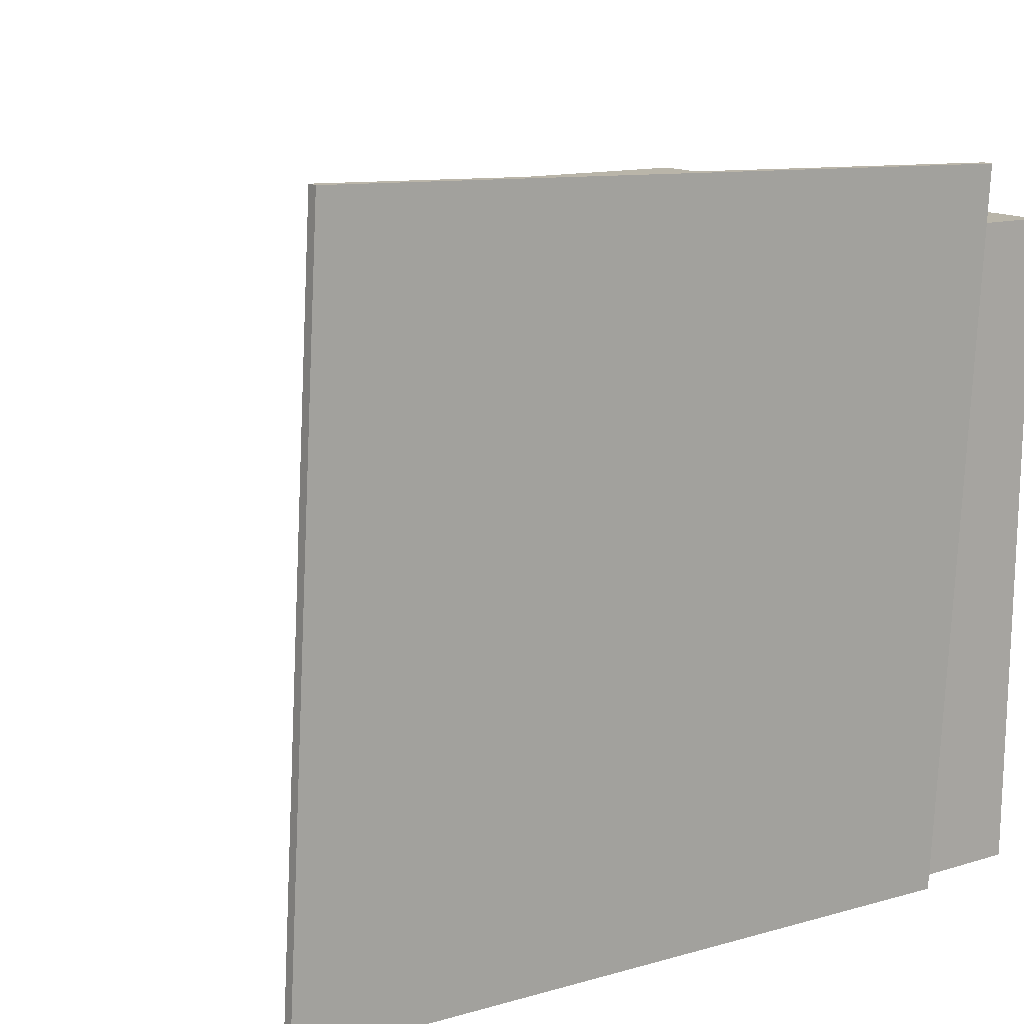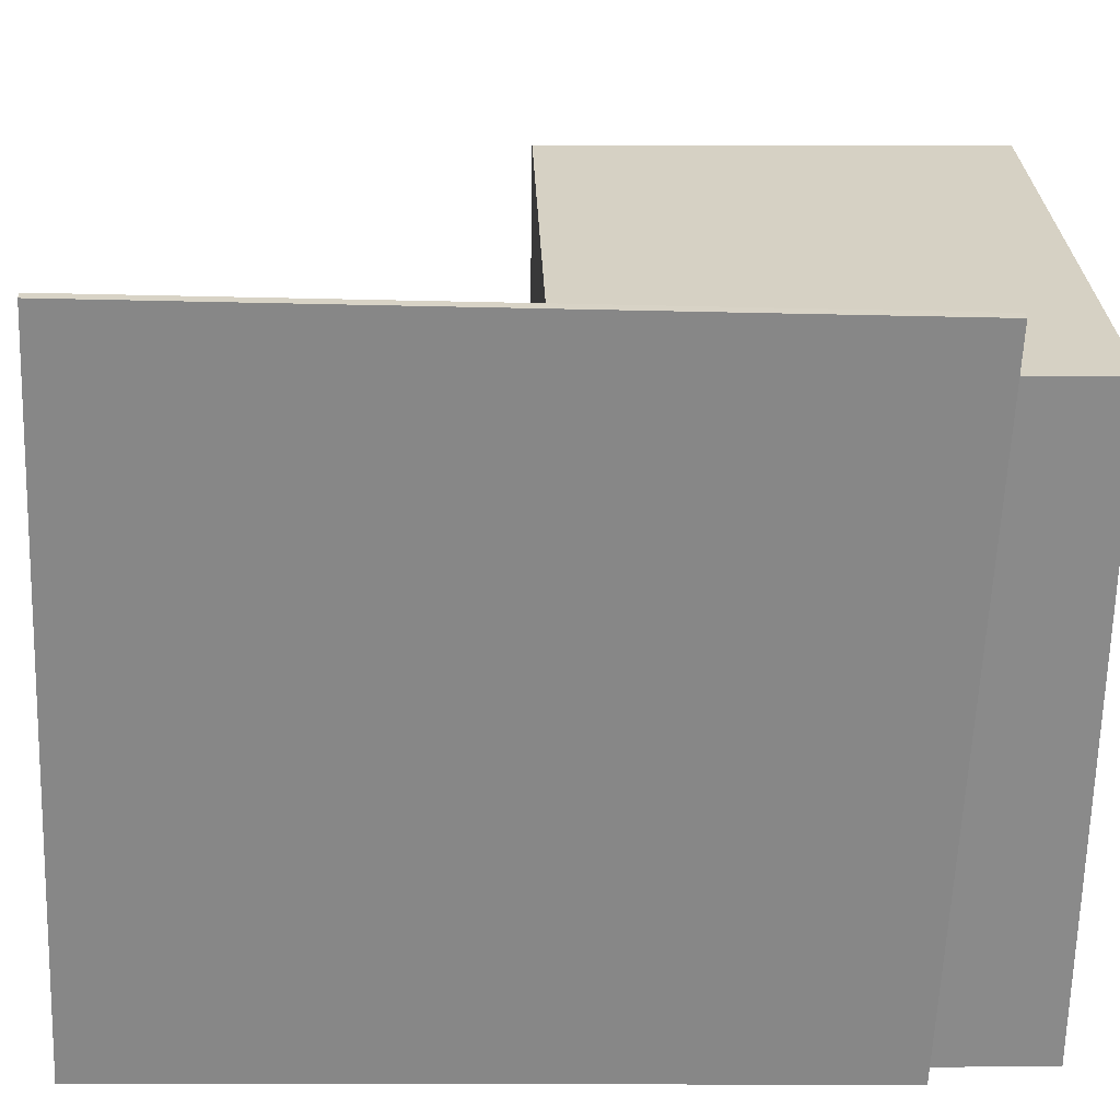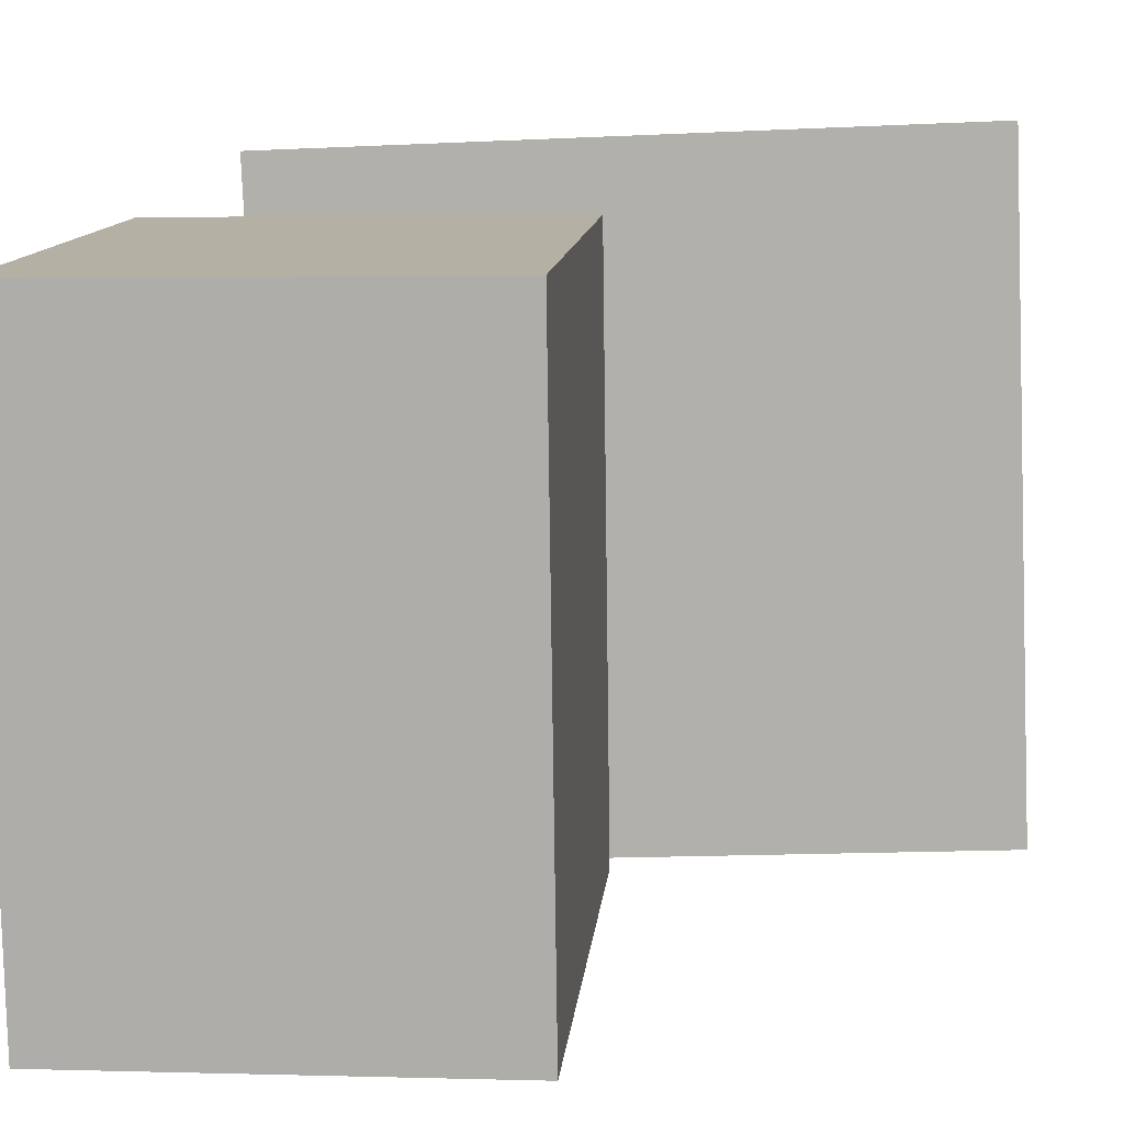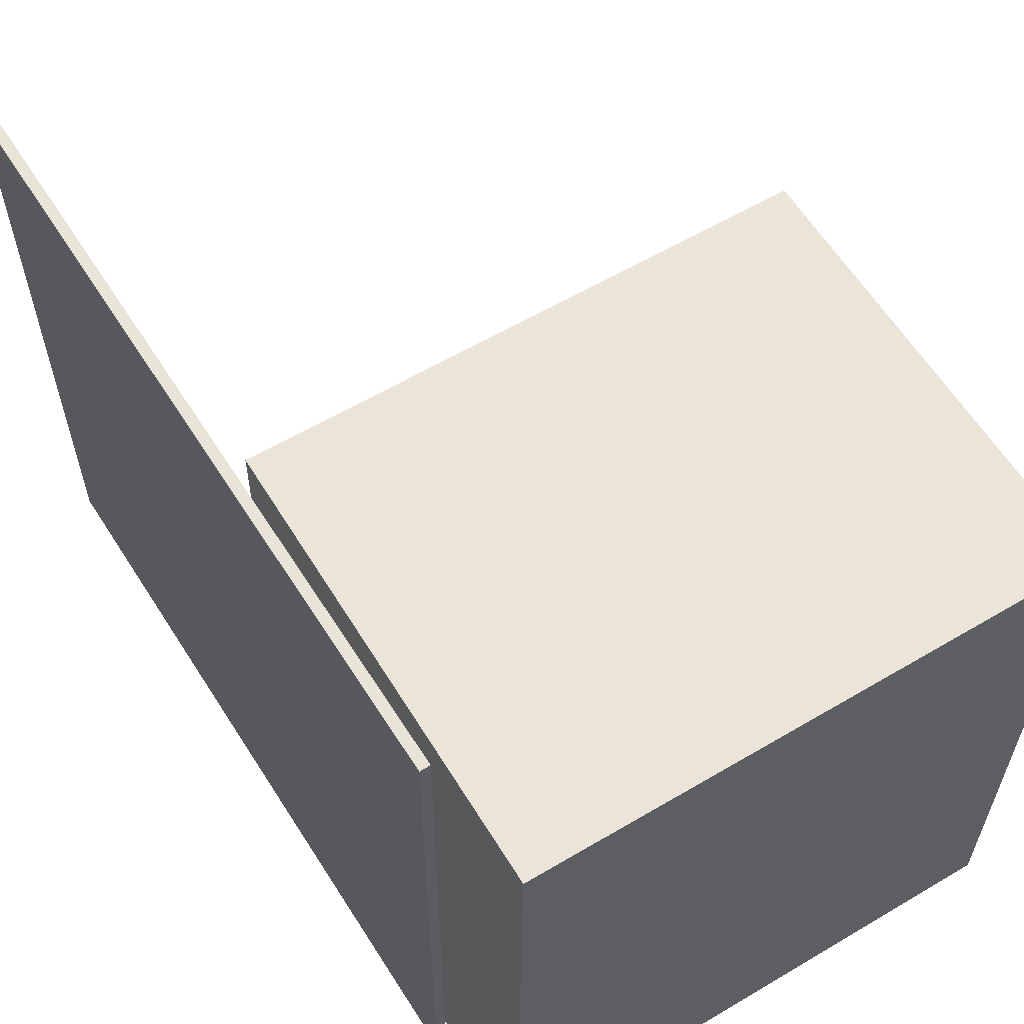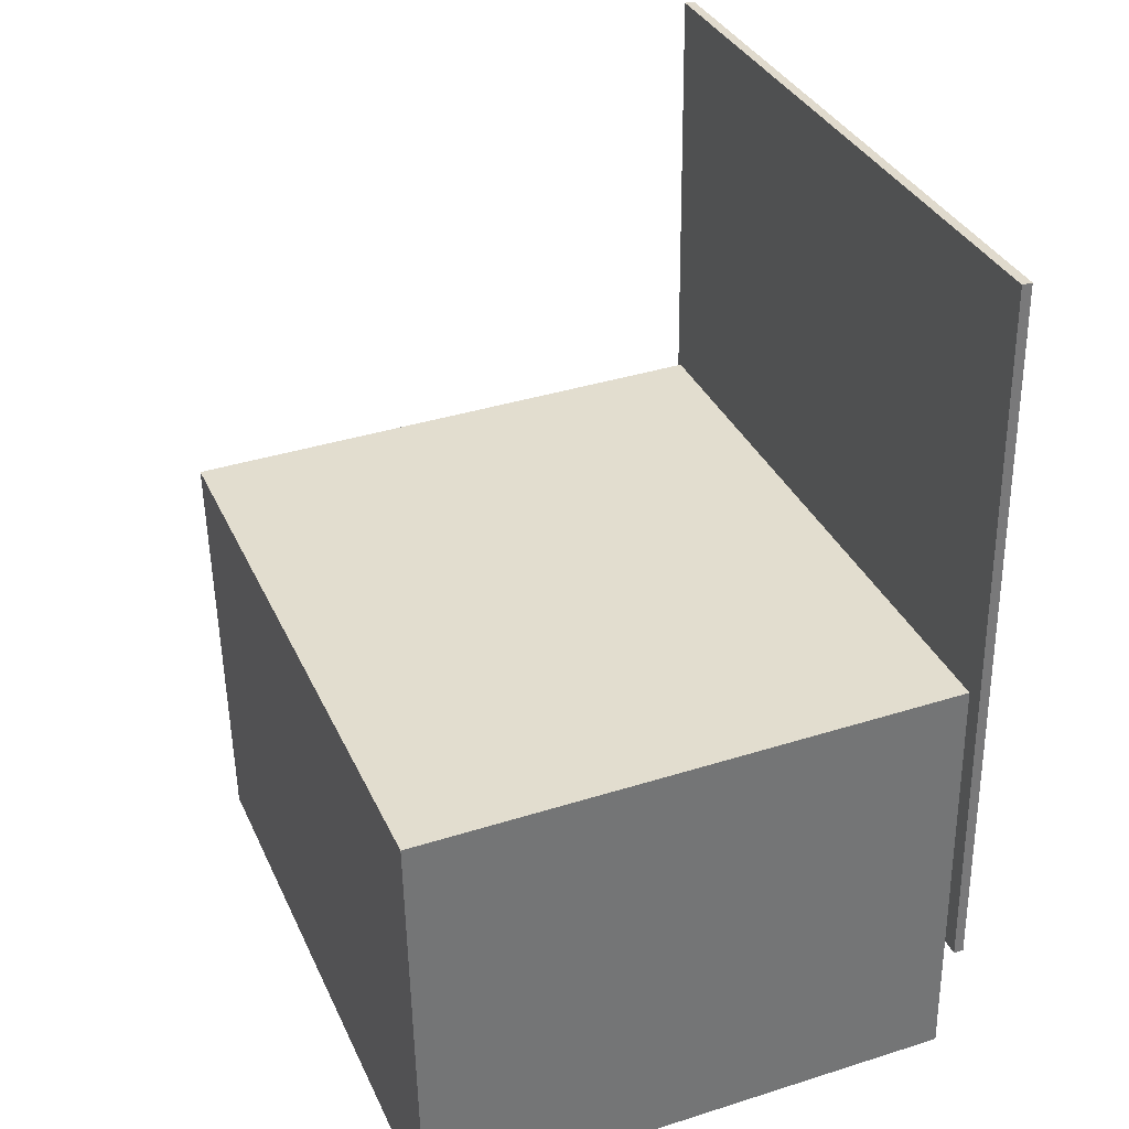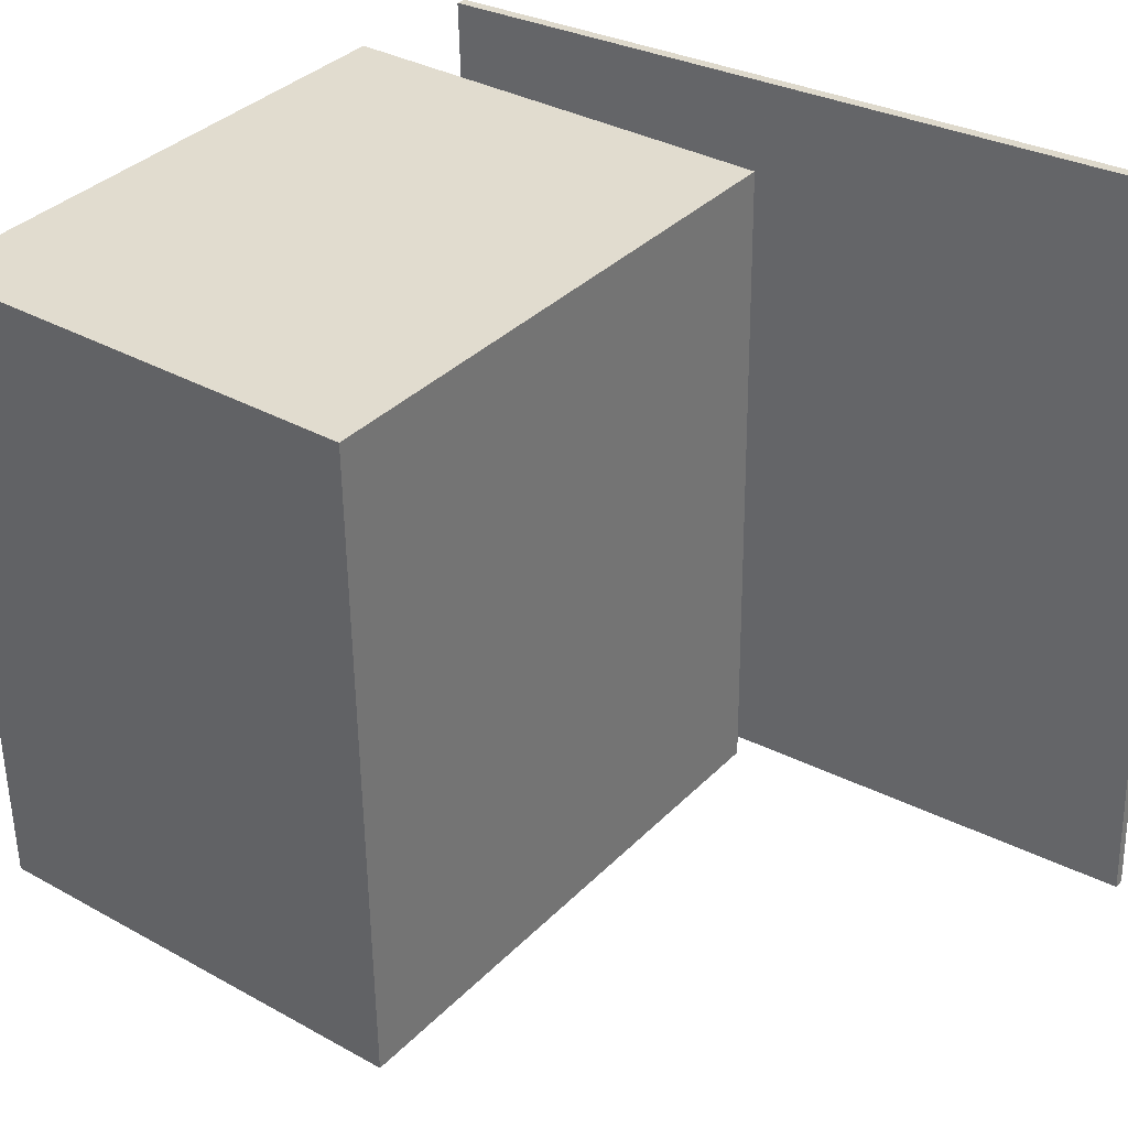
<metadata>
{"format":"obj","ext":"obj","renderer":"f3d","projection":"perspective","resolution":1024,"background":"white","views":[{"elev":13.8,"azim":-126.8,"up":"+Z"},{"elev":26.6,"azim":-92.7,"up":"+Z"},{"elev":11.7,"azim":94.6,"up":"+Z"},{"elev":58.8,"azim":-32.1,"up":"+Z"},{"elev":35.6,"azim":157.9,"up":"+Y"},{"elev":35.0,"azim":126.6,"up":"+Z"}]}
</metadata>
<code>
v -0.1362 -0.1451 -0.2298
v -0.146 -0.1666 0.2666
v -0.1433 -0.1452 -0.23
v -0.1532 -0.1667 0.2664
v -0.1402 0.3723 -0.2075
v -0.1501 0.3508 0.2889
v -0.1473 0.3722 -0.2076
v -0.1572 0.3507 0.2888
f 1.0 7.0 5.0
f 1.0 3.0 7.0
f 1.0 4.0 3.0
f 1.0 2.0 4.0
f 3.0 8.0 7.0
f 3.0 4.0 8.0
f 5.0 7.0 8.0
f 5.0 8.0 6.0
f 1.0 5.0 6.0
f 1.0 6.0 2.0
f 2.0 6.0 8.0
f 2.0 8.0 4.0
v -0.1304 -0.2294 -0.2286
v -0.1305 -0.2355 0.2233
v -0.1269 0.08507 -0.2244
v -0.127 0.07894 0.2276
v 0.2566 -0.2338 -0.2286
v 0.2565 -0.2399 0.2233
v 0.2601 0.08069 -0.2243
v 0.26 0.07456 0.2276
f 9.0 15.0 13.0
f 9.0 11.0 15.0
f 9.0 12.0 11.0
f 9.0 10.0 12.0
f 11.0 16.0 15.0
f 11.0 12.0 16.0
f 13.0 15.0 16.0
f 13.0 16.0 14.0
f 9.0 13.0 14.0
f 9.0 14.0 10.0
f 10.0 14.0 16.0
f 10.0 16.0 12.0

</code>
